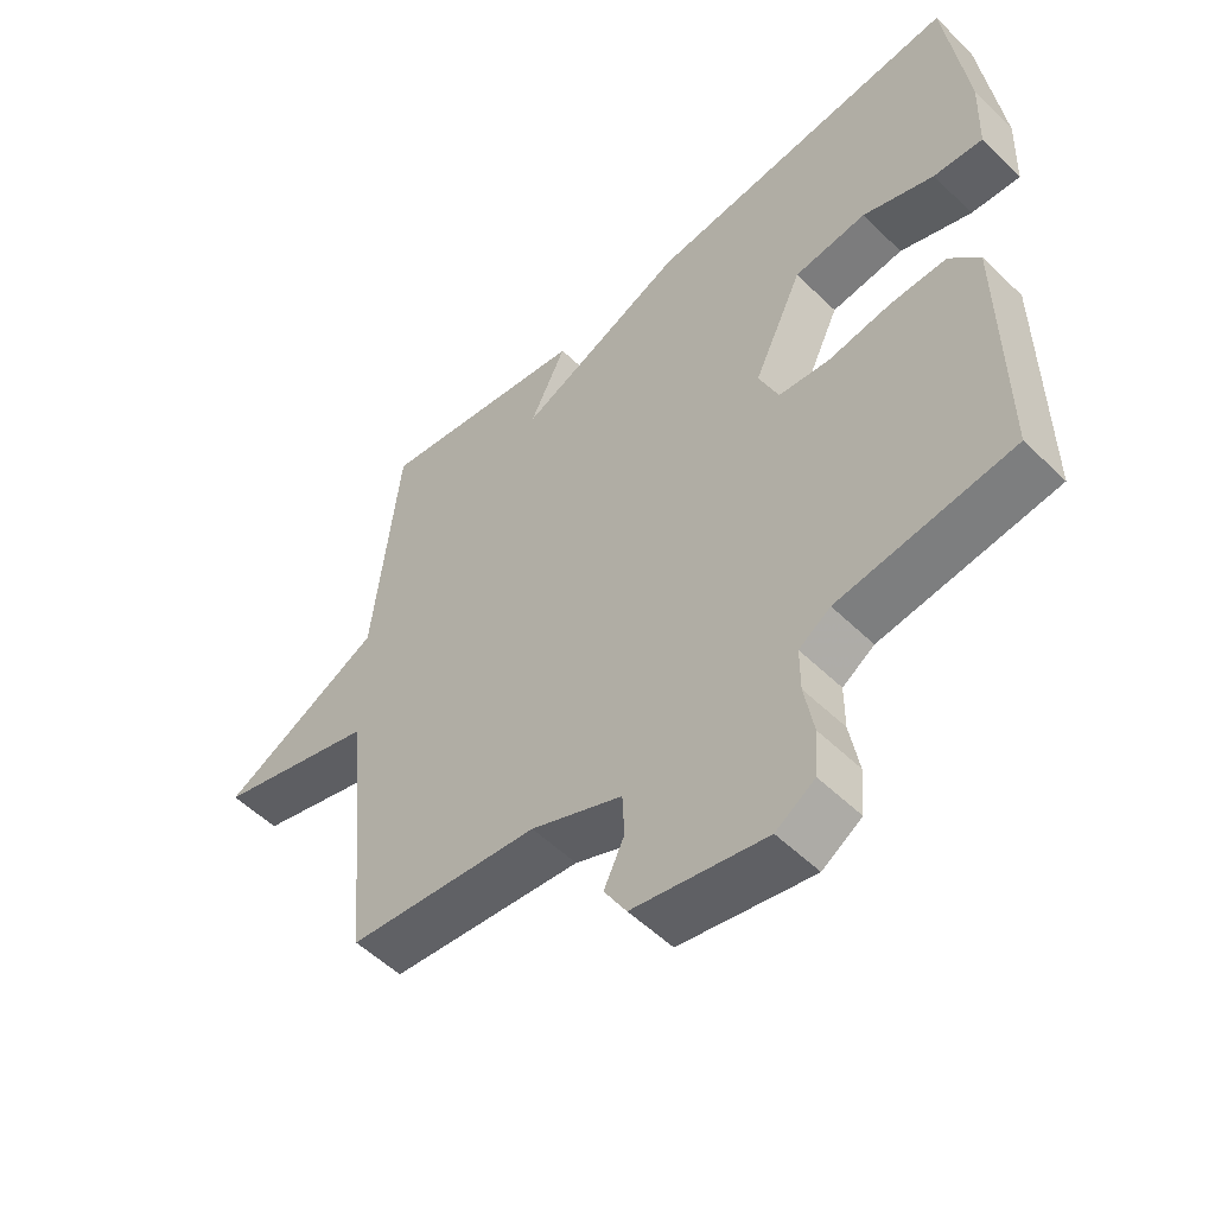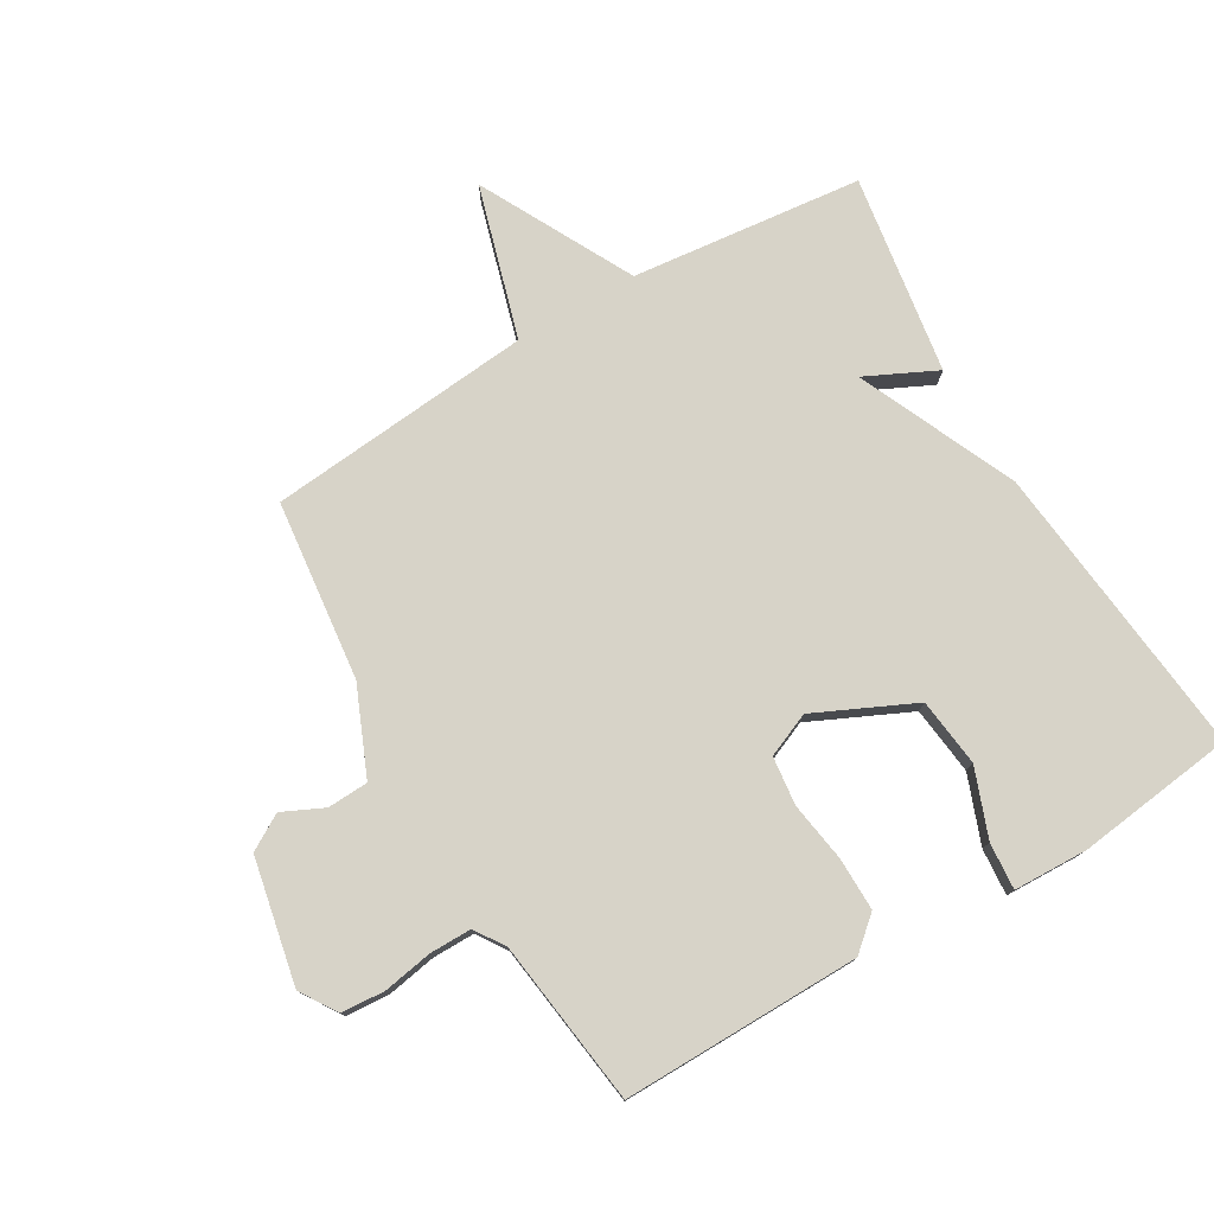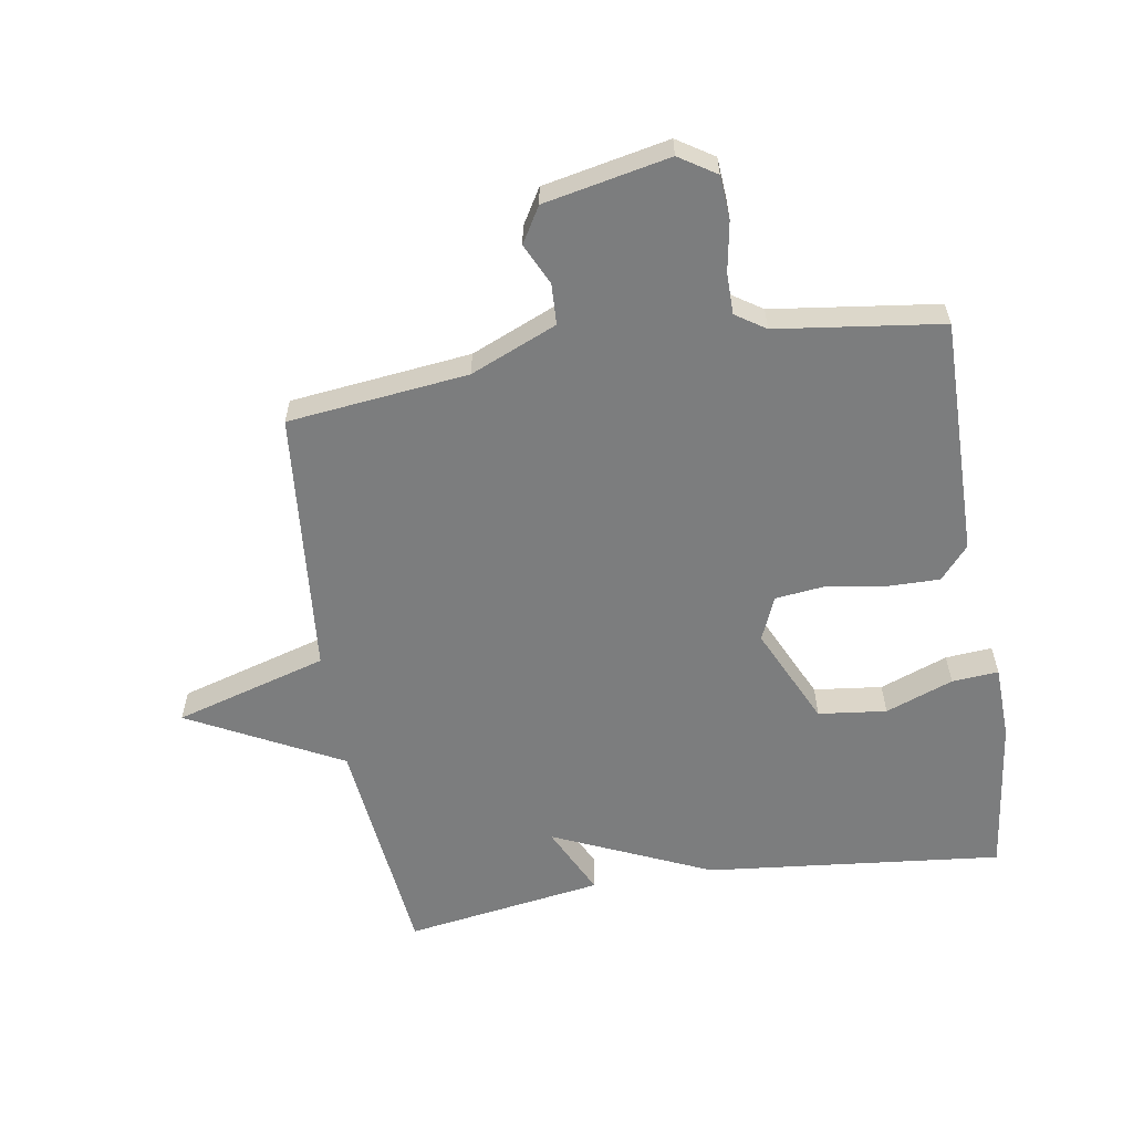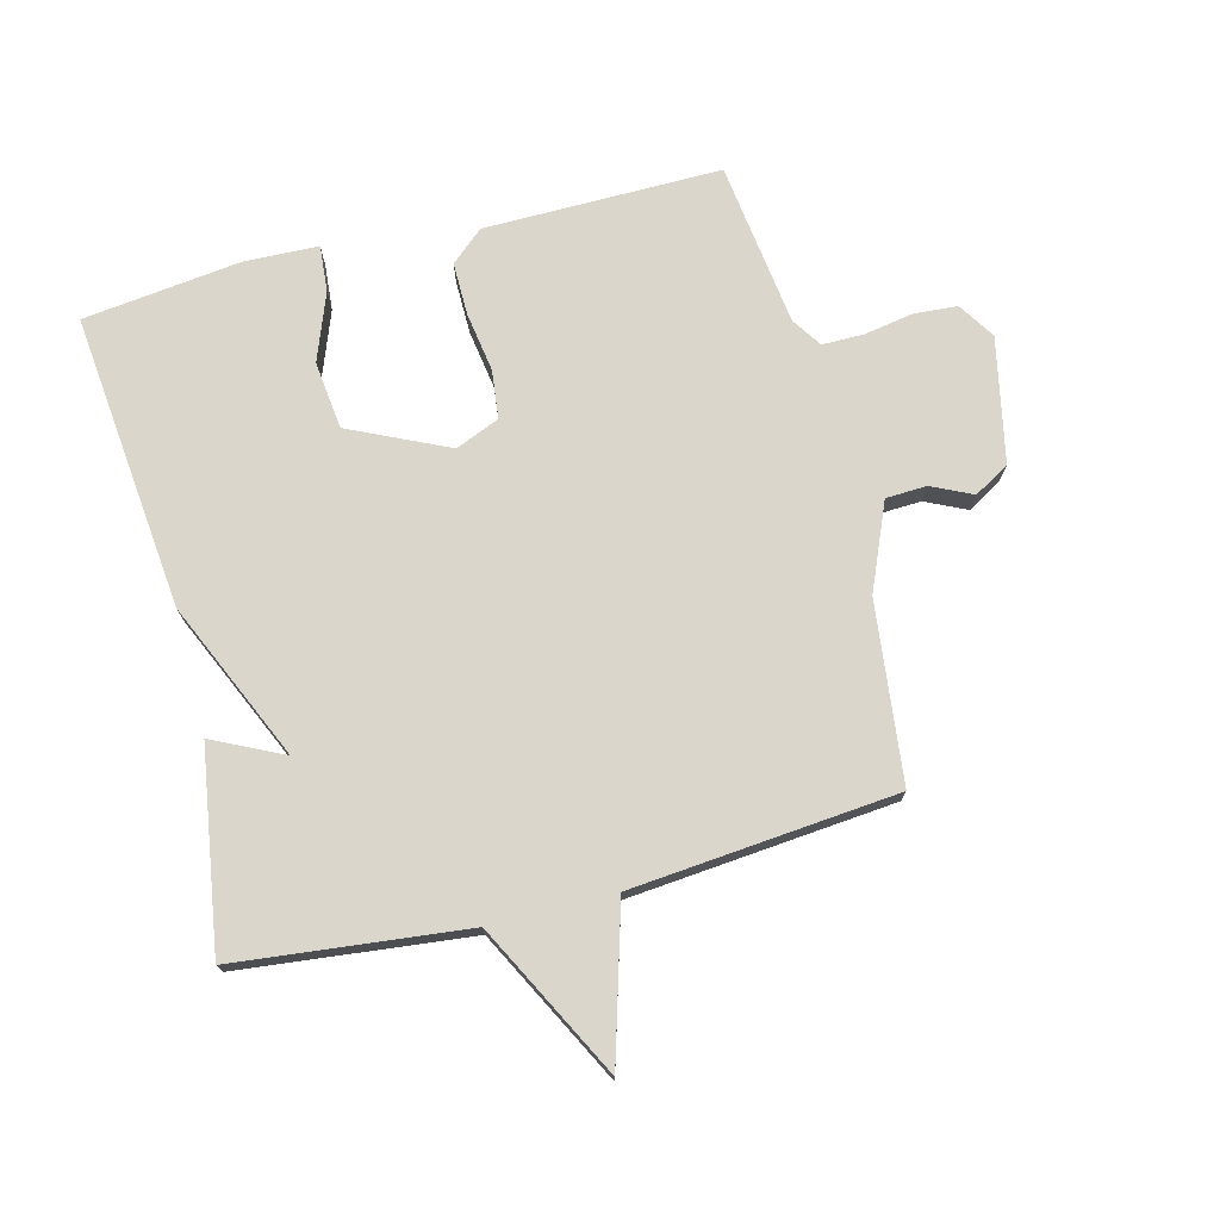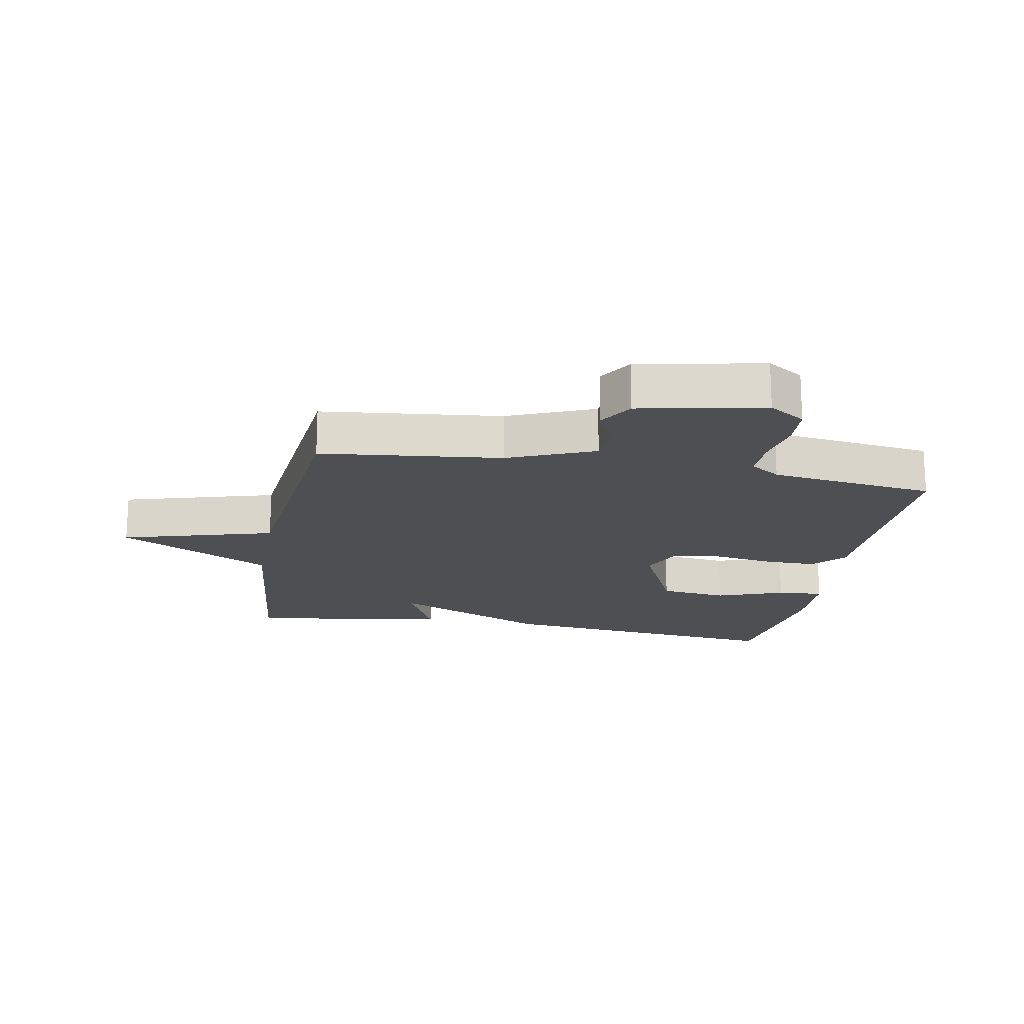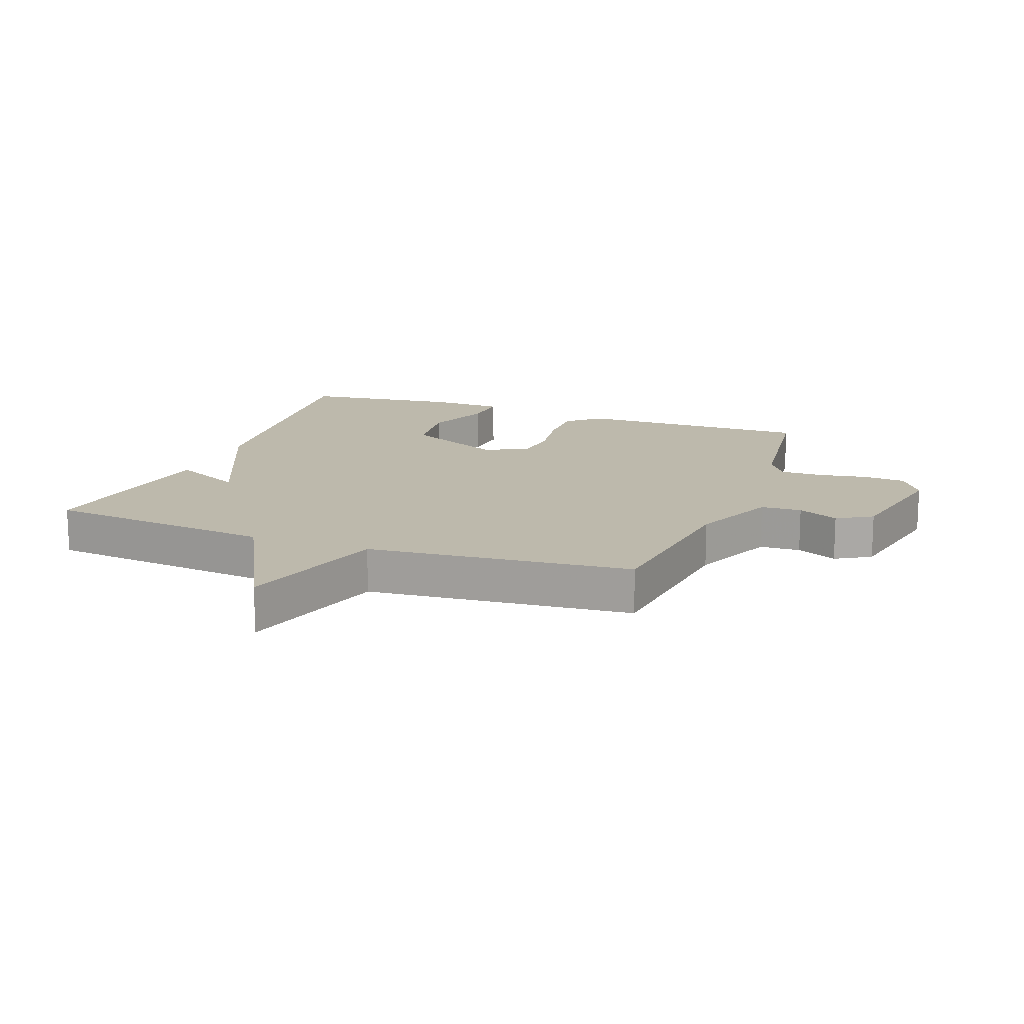
<metadata>
{"format":"obj","ext":"obj","renderer":"f3d","projection":"perspective","resolution":1024,"background":"white","views":[{"elev":-53.7,"azim":-135.9,"up":"+Z"},{"elev":77.0,"azim":-120.4,"up":"+Y"},{"elev":-59.0,"azim":-170.7,"up":"+Y"},{"elev":73.7,"azim":75.7,"up":"+Y"},{"elev":-18.0,"azim":169.4,"up":"+Y"},{"elev":15.0,"azim":110.5,"up":"+Y"}]}
</metadata>
<code>
v -0.5 0.07 0.5
v -0.021 0.07 0.45
v 0.234 0.07 0.336
v 0.179 0.07 0.45
v 0.5 0.07 0.5
v 0.54 0.07 0.128
v 0.786 0.07 0
v 0.54 0.07 -0.072
v 0.5 0.07 -0.5
v 0.21 0.07 -0.533
v 0.071 0.07 -0.592
v 0.068 0.07 -0.658
v 0.099 0.07 -0.724
v 0.065 0.07 -0.781
v -0.136 0.07 -0.822
v -0.195 0.07 -0.784
v -0.2 0.07 -0.714
v -0.186 0.07 -0.634
v -0.186 0.07 -0.567
v -0.234 0.07 -0.535
v -0.5 0.07 -0.5
v -0.496 0.07 -0.117
v -0.45 0.07 -0.064
v -0.364 0.07 -0.065
v -0.268 0.07 -0.08
v -0.19 0.07 -0.071
v -0.16 0.07 0
v -0.234 0.07 0.159
v -0.344 0.07 0.172
v -0.453 0.07 0.131
v -0.528 0.07 0.125
v -0.532 0.07 0.245
v -0.5 0 0.5
v -0.021 0 0.45
v 0.234 0 0.336
v 0.179 0 0.45
v 0.5 0 0.5
v 0.54 0 0.128
v 0.786 0 0
v 0.54 0 -0.072
v 0.5 0 -0.5
v 0.21 0 -0.533
v 0.071 0 -0.592
v 0.068 0 -0.658
v 0.099 0 -0.724
v 0.065 0 -0.781
v -0.136 0 -0.822
v -0.195 0 -0.784
v -0.2 0 -0.714
v -0.186 0 -0.634
v -0.186 0 -0.567
v -0.234 0 -0.535
v -0.5 0 -0.5
v -0.496 0 -0.117
v -0.45 0 -0.064
v -0.364 0 -0.065
v -0.268 0 -0.08
v -0.19 0 -0.071
v -0.16 0 0
v -0.234 0 0.159
v -0.344 0 0.172
v -0.453 0 0.131
v -0.528 0 0.125
v -0.532 0 0.245
f 32 1 2
f 31 32 2
f 30 31 2
f 29 30 2
f 28 29 2 3
f 27 28 3
f 26 27 3
f 23 24 25
f 22 23 25
f 21 22 25
f 20 21 25
f 19 20 25 26
f 16 17 18
f 15 16 18
f 14 15 18
f 13 14 18
f 12 13 18
f 11 12 18 19
f 19 26 3
f 11 19 3
f 10 11 3
f 6 7 8
f 5 6 8
f 4 5 8
f 3 4 8
f 3 8 9 10
f 34 33 64
f 34 64 63
f 34 63 62
f 34 62 61
f 35 34 61 60
f 35 60 59
f 35 59 58
f 57 56 55
f 57 55 54
f 57 54 53
f 57 53 52
f 58 57 52 51
f 50 49 48
f 50 48 47
f 50 47 46
f 50 46 45
f 50 45 44
f 51 50 44 43
f 35 58 51
f 35 51 43
f 35 43 42
f 40 39 38
f 40 38 37
f 40 37 36
f 40 36 35
f 42 41 40 35
f 1 33 34 2
f 2 34 35 3
f 3 35 36 4
f 4 36 37 5
f 5 37 38 6
f 6 38 39 7
f 7 39 40 8
f 8 40 41 9
f 9 41 42 10
f 10 42 43 11
f 11 43 44 12
f 12 44 45 13
f 13 45 46 14
f 14 46 47 15
f 15 47 48 16
f 16 48 49 17
f 17 49 50 18
f 18 50 51 19
f 19 51 52 20
f 20 52 53 21
f 21 53 54 22
f 22 54 55 23
f 23 55 56 24
f 24 56 57 25
f 25 57 58 26
f 26 58 59 27
f 27 59 60 28
f 28 60 61 29
f 29 61 62 30
f 30 62 63 31
f 31 63 64 32
f 32 64 33 1

</code>
